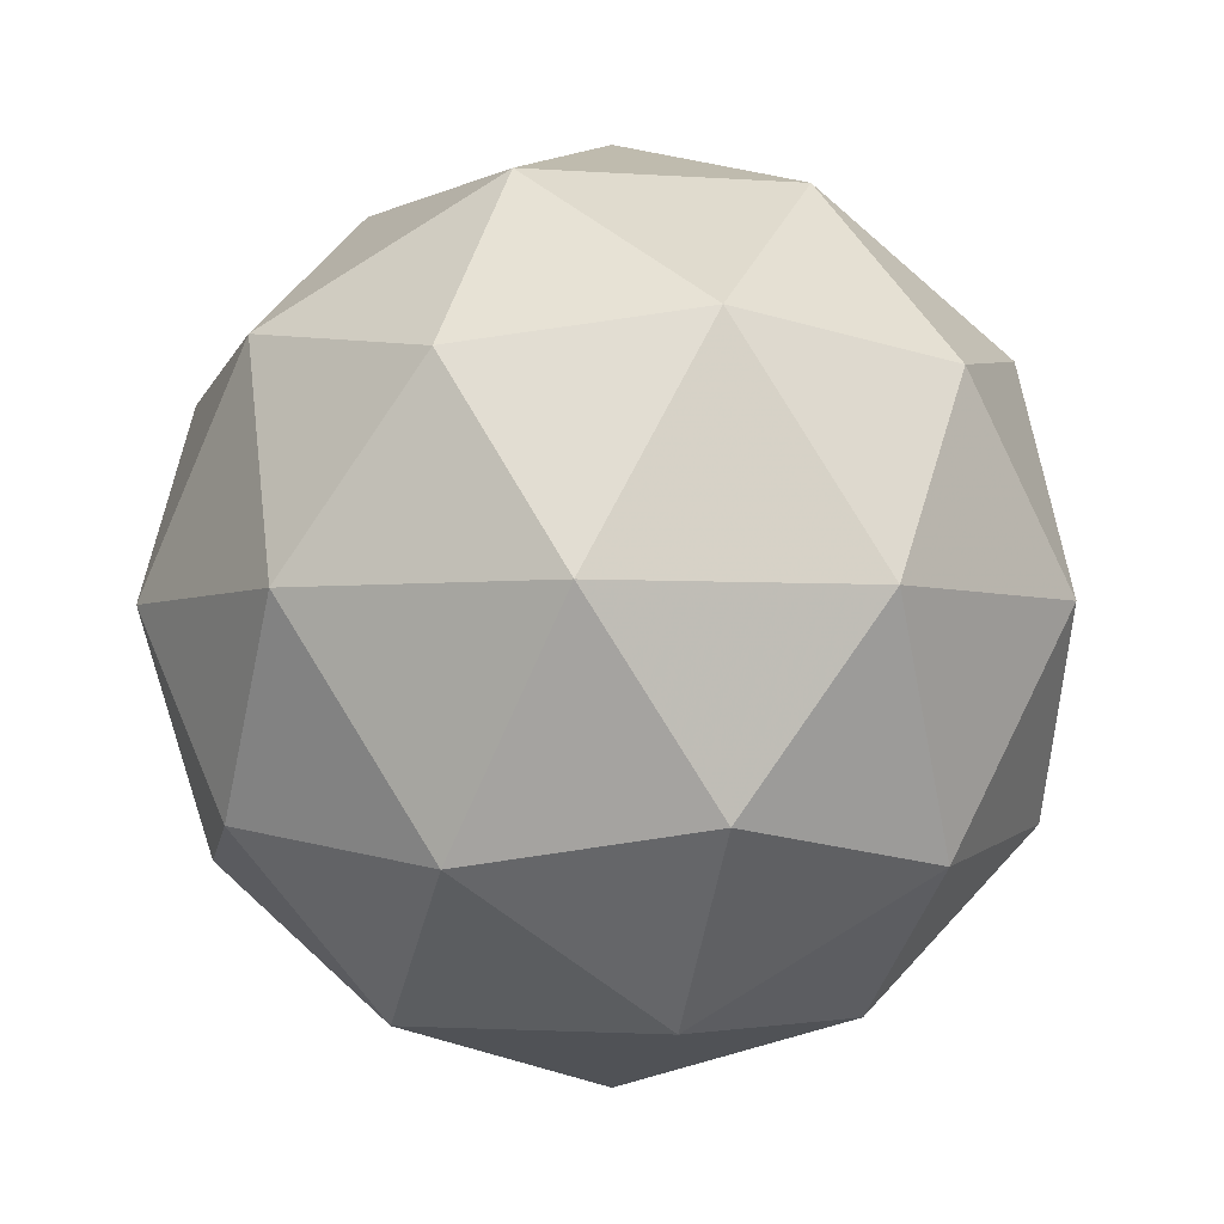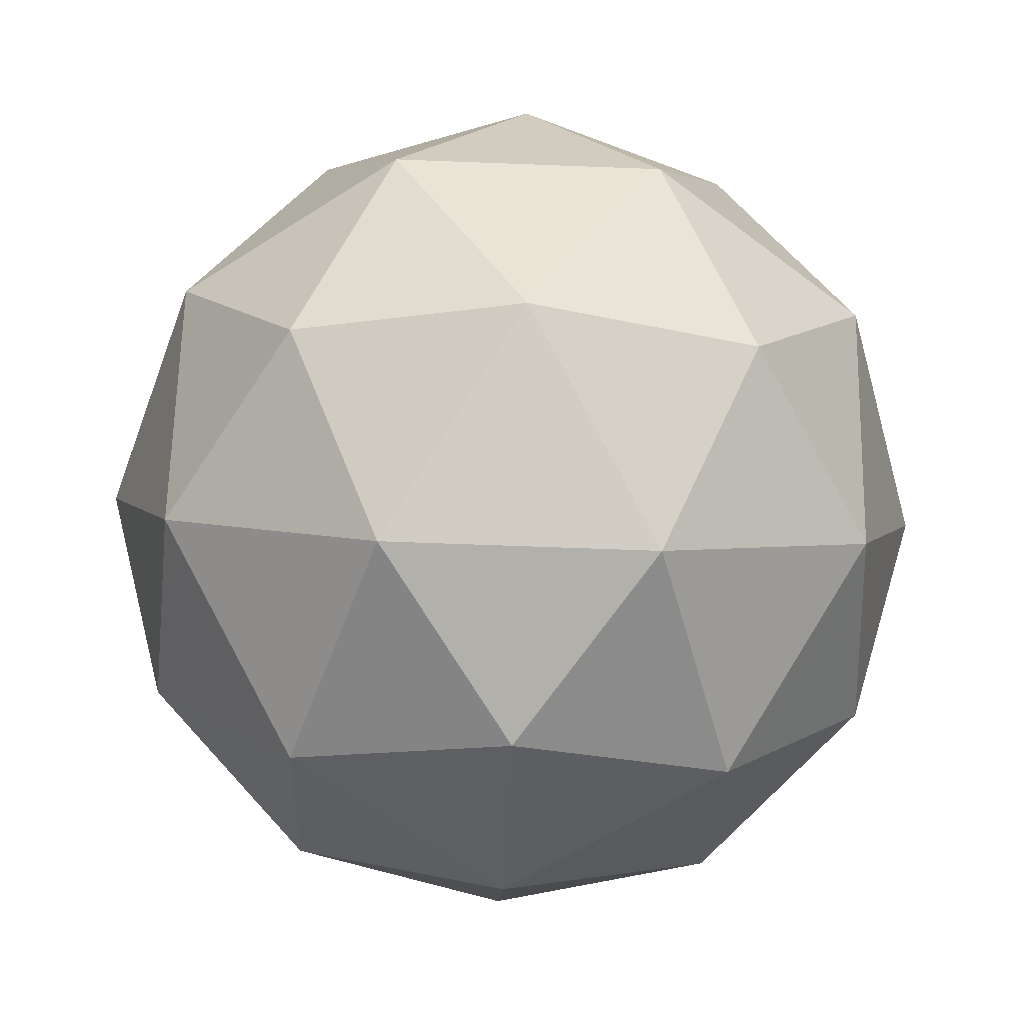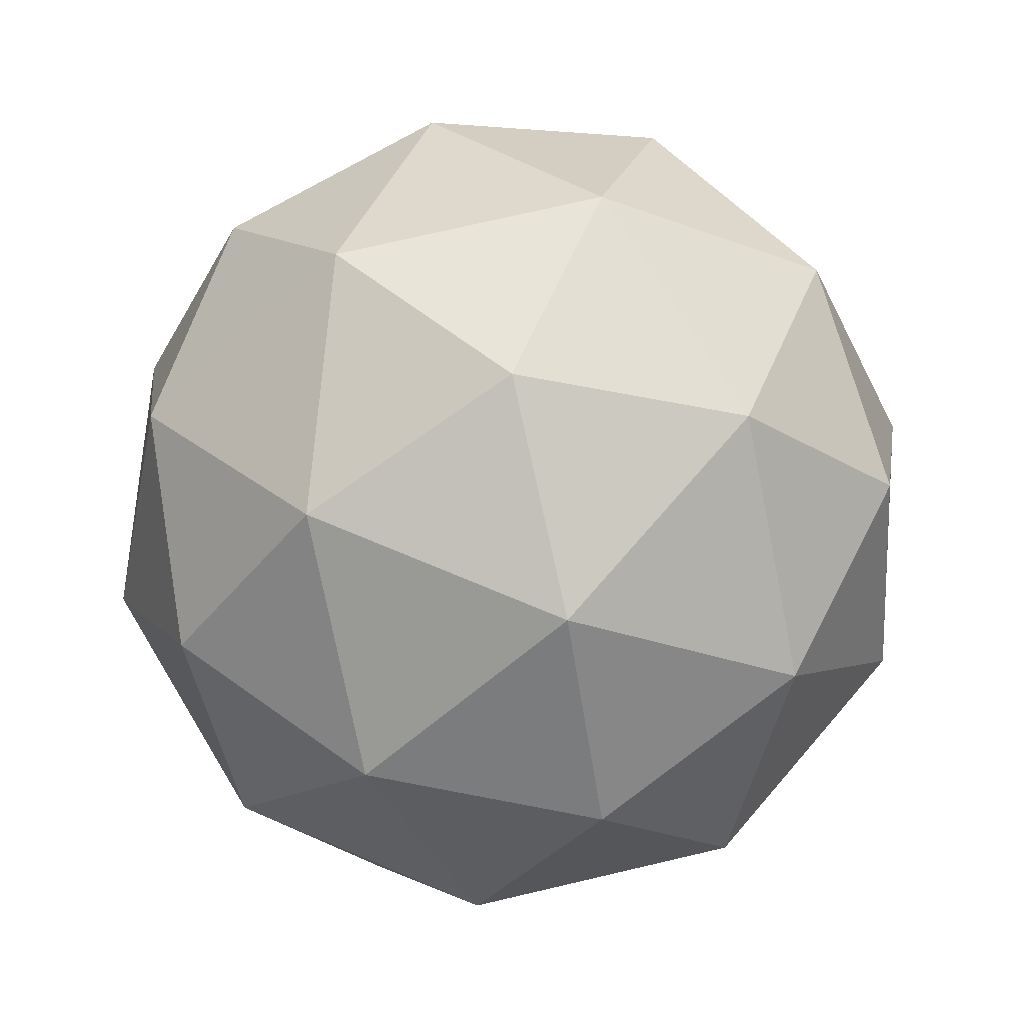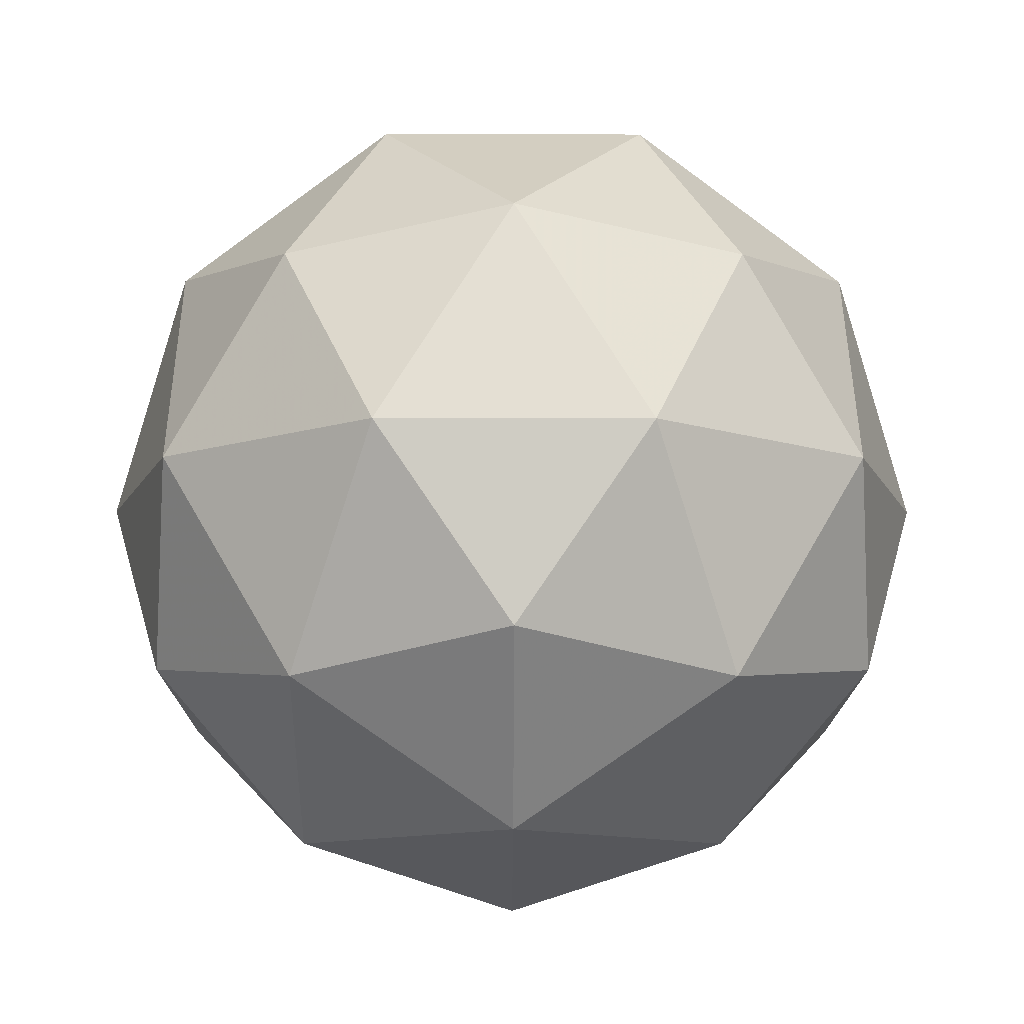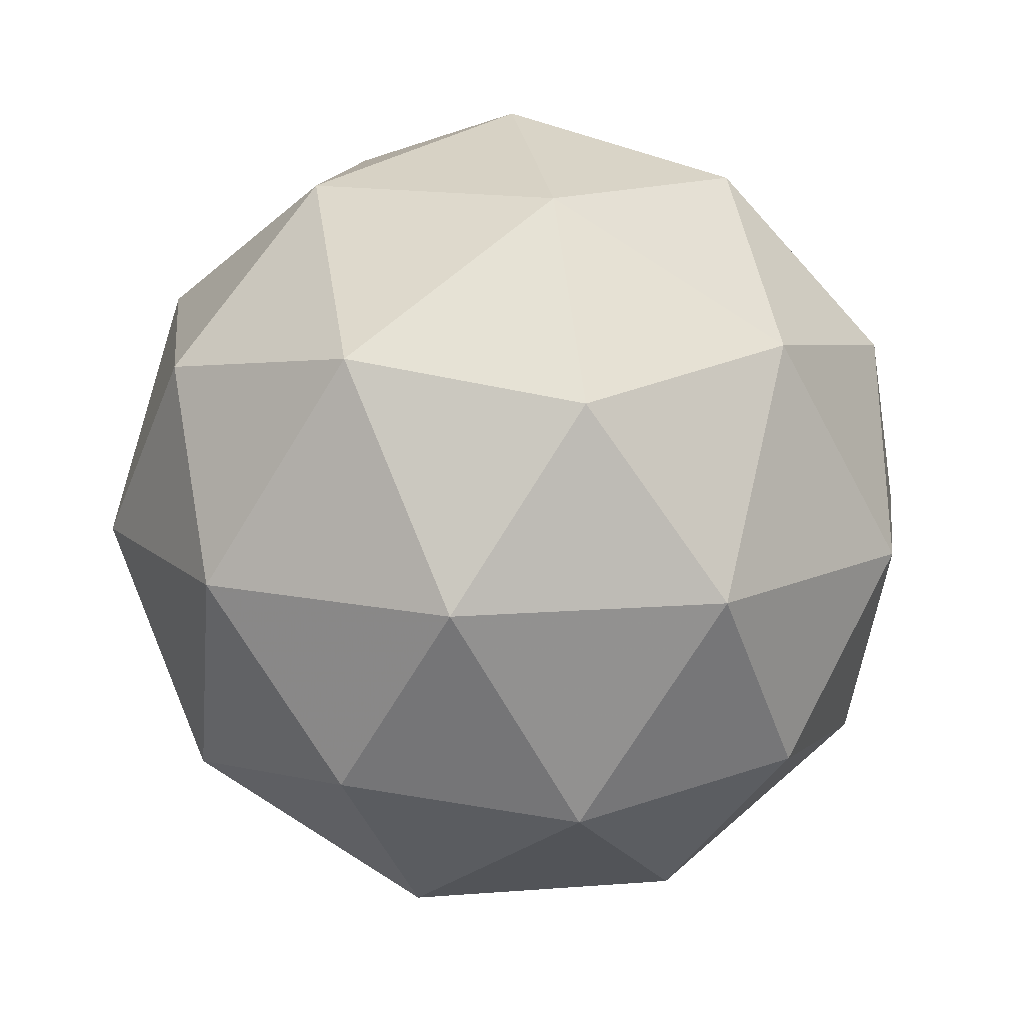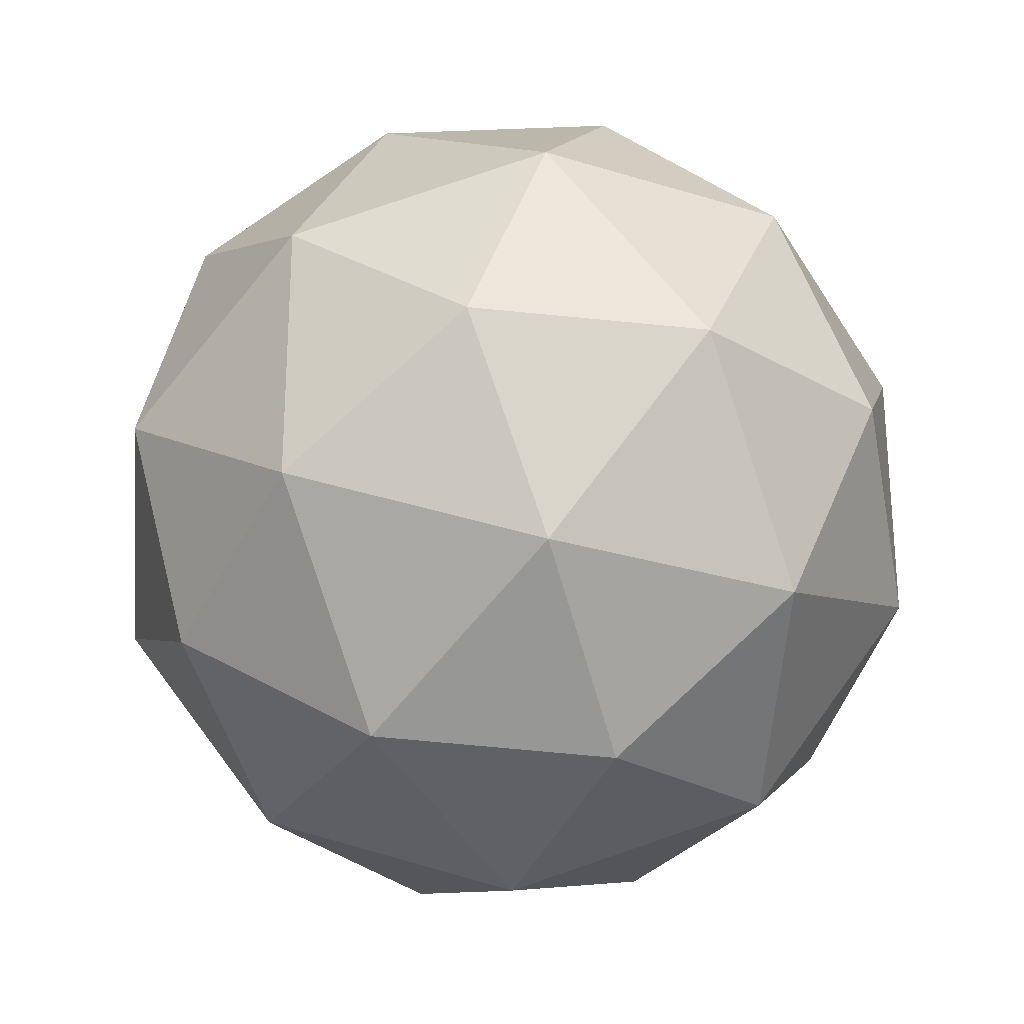
<metadata>
{"format":"obj","ext":"obj","renderer":"f3d","projection":"perspective","resolution":1024,"background":"white","views":[{"elev":-3.4,"azim":-176.1,"up":"+Y"},{"elev":-59.0,"azim":-56.3,"up":"+Y"},{"elev":72.6,"azim":148.8,"up":"+Y"},{"elev":-12.4,"azim":-90.3,"up":"+Y"},{"elev":13.2,"azim":151.7,"up":"+Y"},{"elev":-26.8,"azim":122.2,"up":"+Z"}]}
</metadata>
<code>
g RIH-i9-g6-s1429
v -5403 2375 -3226
v -5313 2406 -3161
v -5437 2406 -3121
v -5251 2491 -3116
v -5224 2474 -3226
v -5513 2406 -3226
v -5437 2406 -3331
v -5313 2406 -3291
v -5203 2585 -3161
v -5461 2491 -3047
v -5348 2474 -3056
v -5403 2585 -3016
v -5591 2491 -3226
v -5547 2474 -3121
v -5602 2585 -3161
v -5461 2491 -3405
v -5547 2474 -3331
v -5526 2585 -3396
v -5251 2491 -3336
v -5348 2474 -3396
v -5279 2585 -3396
v -5279 2585 -3056
v -5526 2585 -3056
v -5602 2585 -3291
v -5403 2585 -3436
v -5203 2585 -3291
v -5345 2679 -3047
v -5258 2695 -3121
v -5369 2763 -3121
v -5555 2679 -3116
v -5458 2695 -3056
v -5492 2763 -3161
v -5555 2679 -3336
v -5581 2695 -3226
v -5492 2763 -3291
v -5345 2679 -3405
v -5458 2695 -3396
v -5369 2763 -3331
v -5215 2679 -3226
v -5258 2695 -3331
v -5292 2763 -3226
v -5403 2795 -3226
f 1 2 3
f 4 2 5
f 1 3 6
f 1 6 7
f 1 7 8
f 4 5 9
f 10 11 12
f 13 14 15
f 16 17 18
f 19 20 21
f 4 9 22
f 10 12 23
f 13 15 24
f 16 18 25
f 19 21 26
f 27 28 29
f 30 31 32
f 33 34 35
f 36 37 38
f 39 40 41
f 41 38 42
f 41 40 38
f 40 36 38
f 38 35 42
f 38 37 35
f 37 33 35
f 35 32 42
f 35 34 32
f 34 30 32
f 32 29 42
f 32 31 29
f 31 27 29
f 29 41 42
f 29 28 41
f 28 39 41
f 26 40 39
f 26 21 40
f 21 36 40
f 25 37 36
f 25 18 37
f 18 33 37
f 24 34 33
f 24 15 34
f 15 30 34
f 23 31 30
f 23 12 31
f 12 27 31
f 22 28 27
f 22 9 28
f 9 39 28
f 21 25 36
f 21 20 25
f 20 16 25
f 18 24 33
f 18 17 24
f 17 13 24
f 15 23 30
f 15 14 23
f 14 10 23
f 12 22 27
f 12 11 22
f 11 4 22
f 9 26 39
f 9 5 26
f 5 19 26
f 8 20 19
f 8 7 20
f 7 16 20
f 7 17 16
f 7 6 17
f 6 13 17
f 6 14 13
f 6 3 14
f 3 10 14
f 5 8 19
f 5 2 8
f 2 1 8
f 3 11 10
f 3 2 11
f 2 4 11
f 2 4 11

</code>
